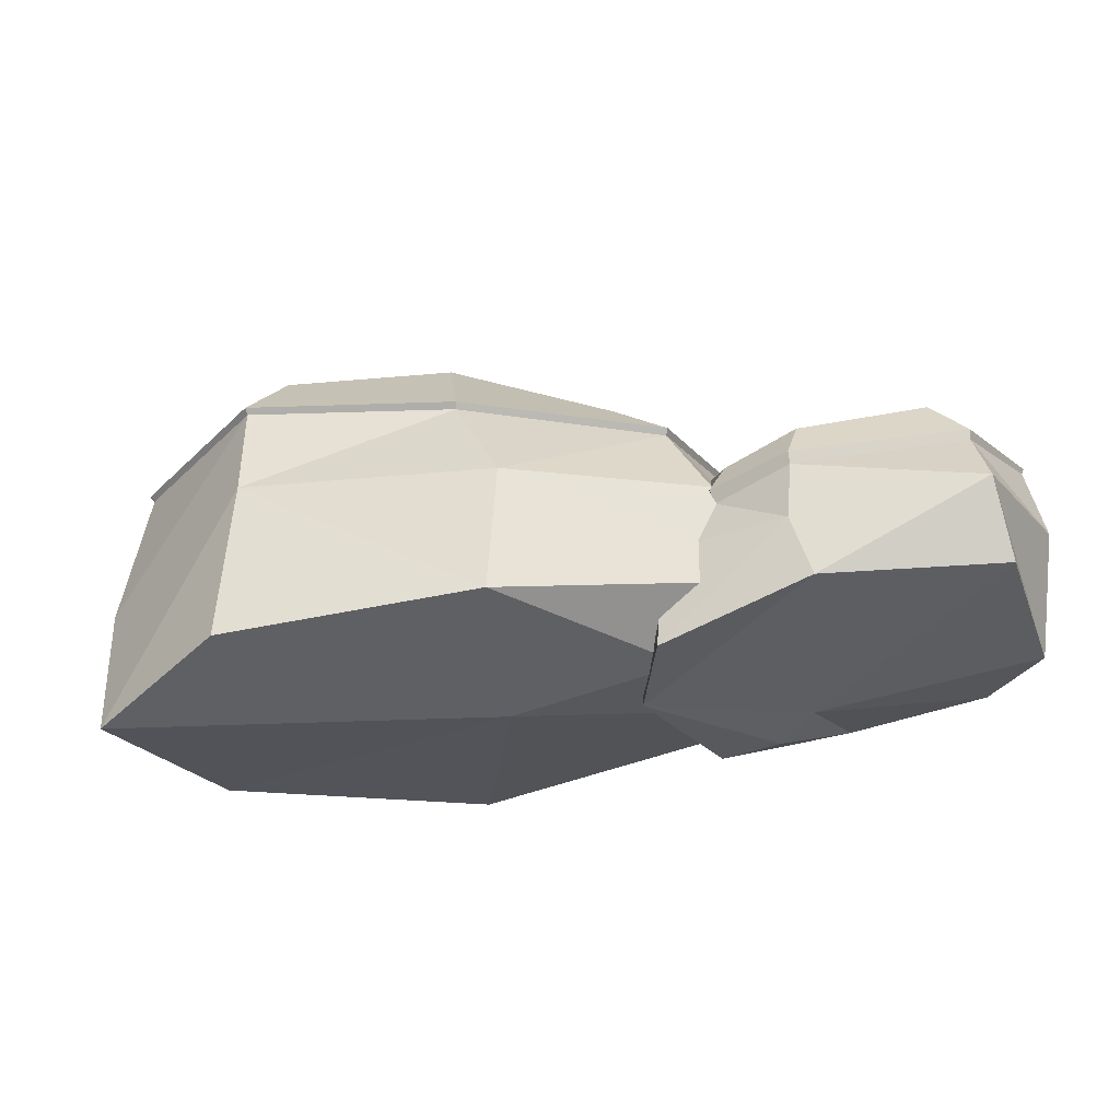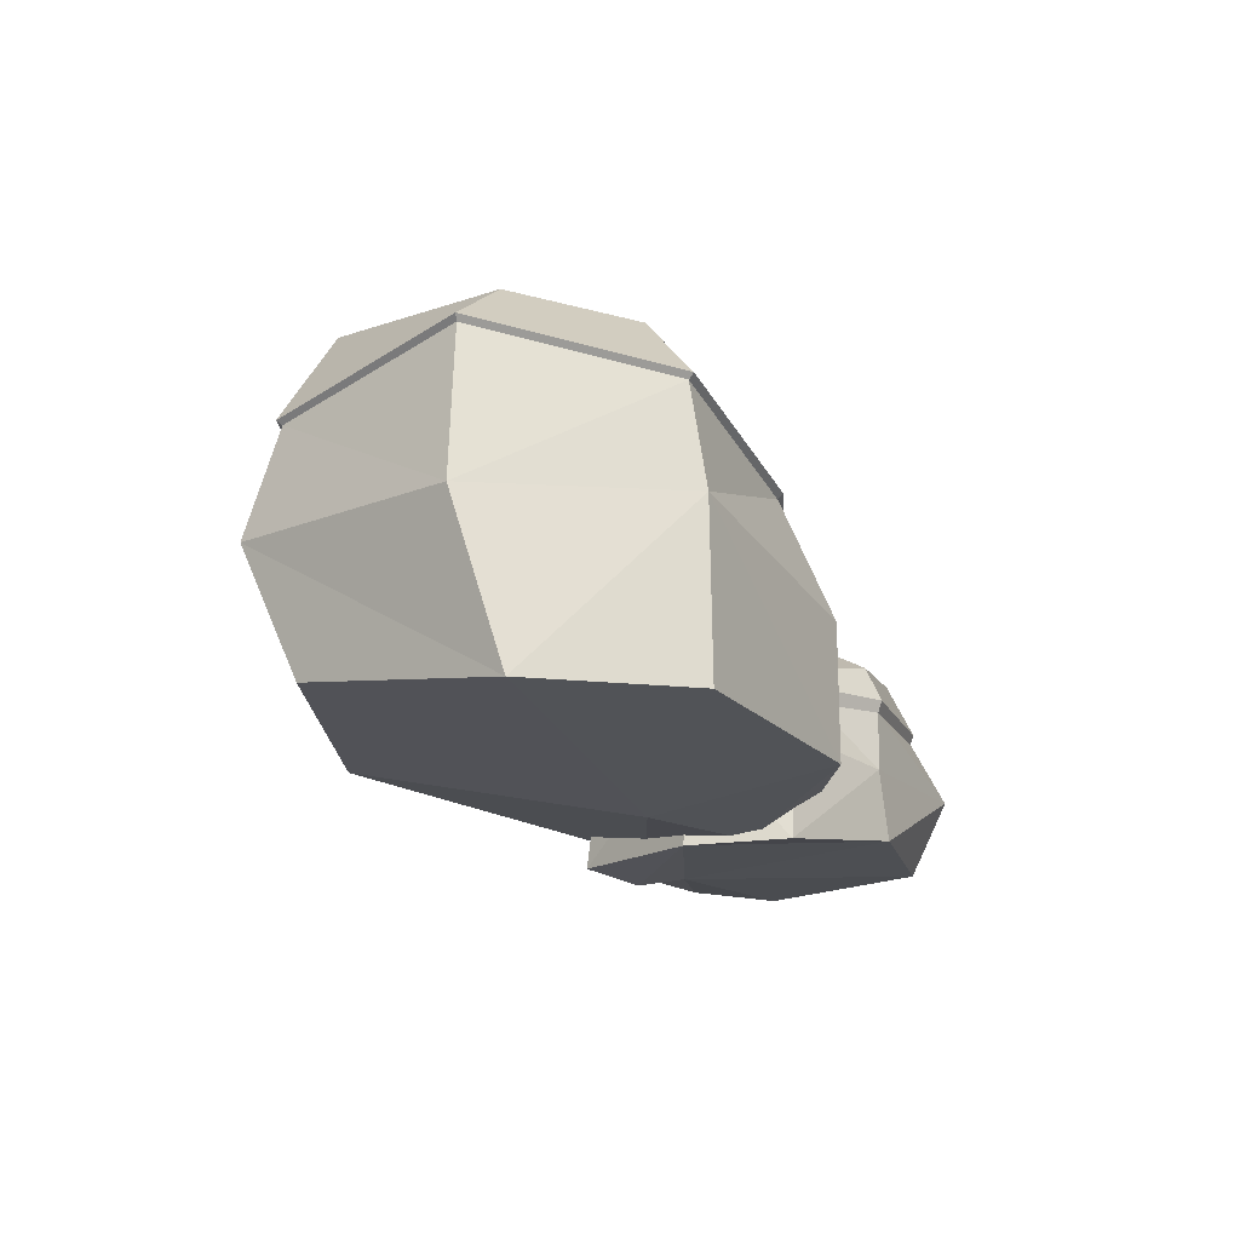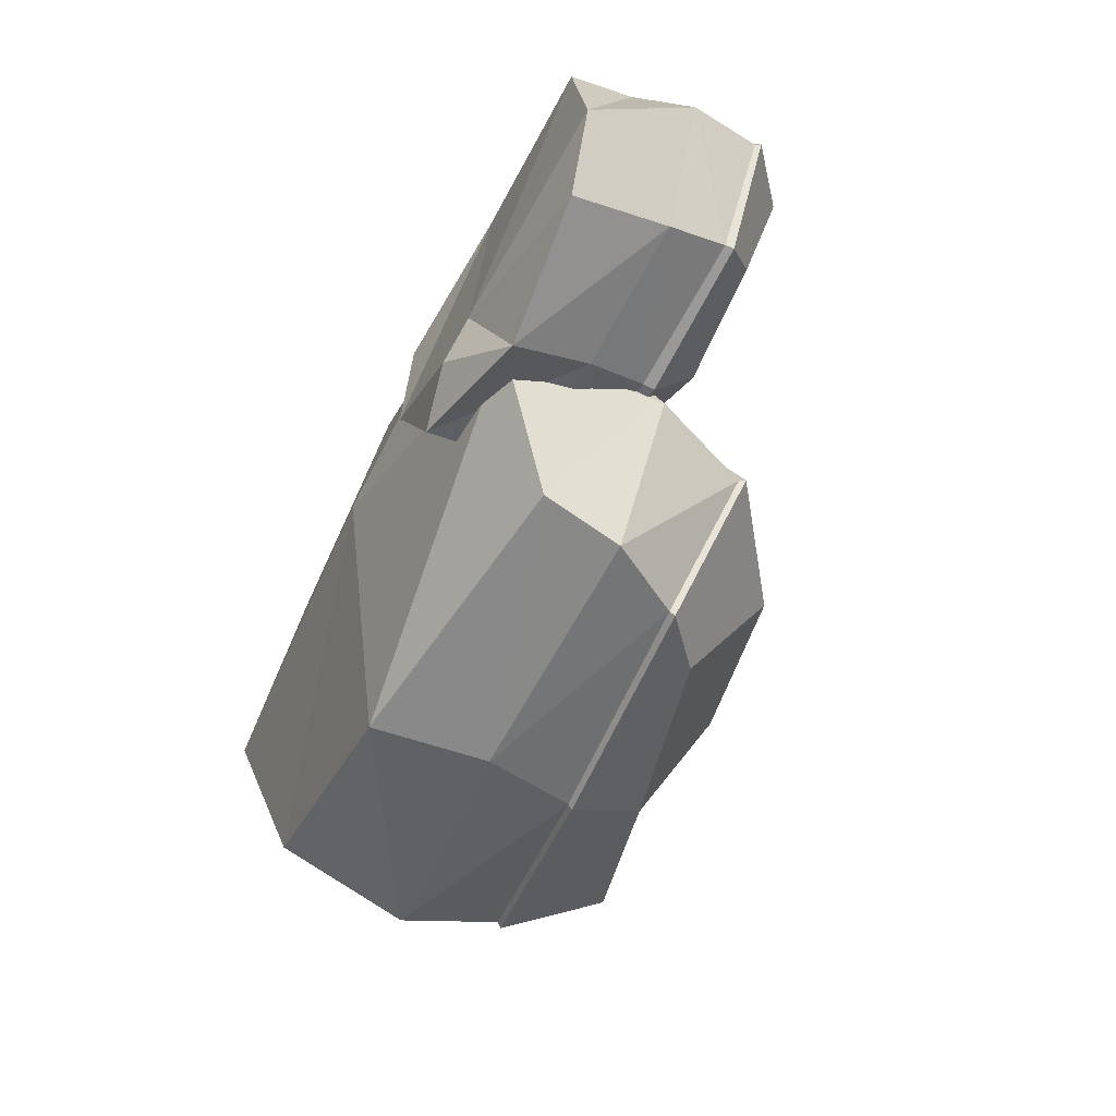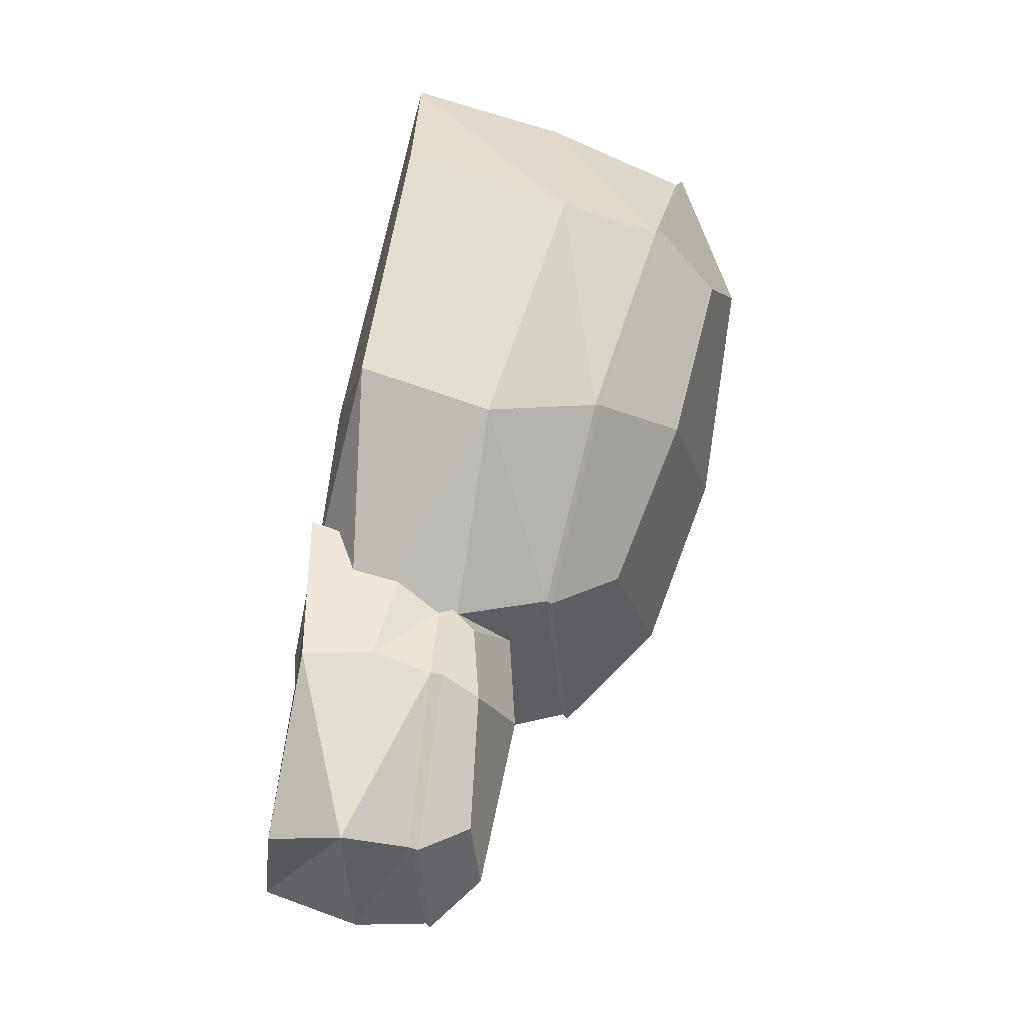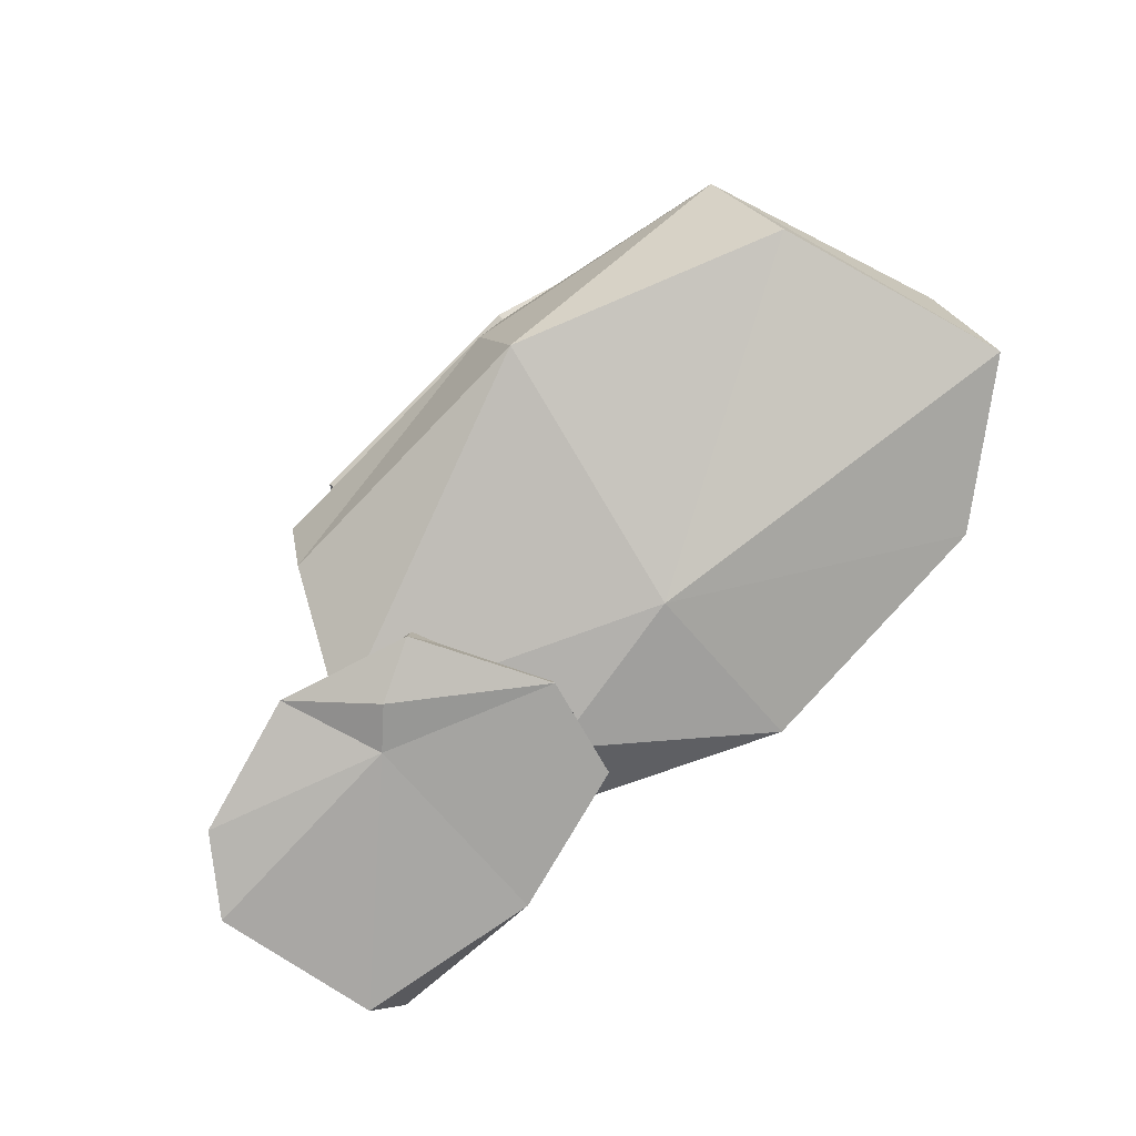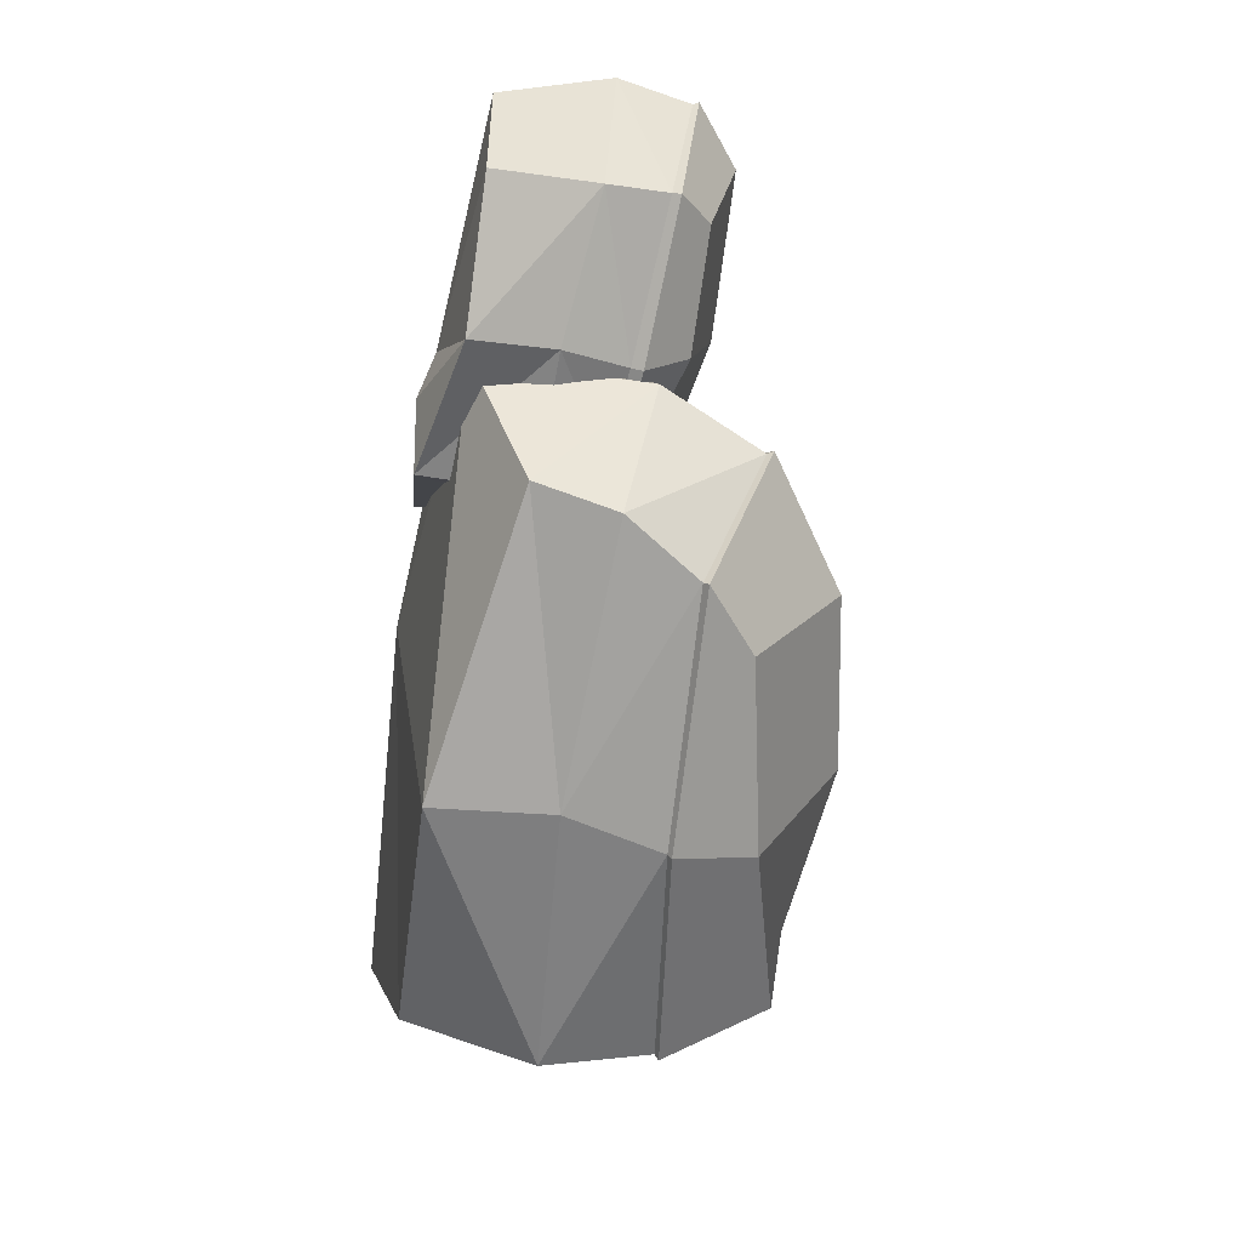
<metadata>
{"format":"obj","ext":"obj","renderer":"f3d","projection":"perspective","resolution":1024,"background":"white","views":[{"elev":56.7,"azim":-8.5,"up":"+Z"},{"elev":-13.7,"azim":-74.2,"up":"+Y"},{"elev":-48.7,"azim":61.2,"up":"+Z"},{"elev":79.6,"azim":96.2,"up":"+Z"},{"elev":-78.4,"azim":-144.0,"up":"+Y"},{"elev":-63.3,"azim":77.1,"up":"+Z"}]}
</metadata>
<code>
o bigrocks_lake2.019
v 0.7048 -0.4852 -3.669
v 2.511 -0.2989 -2.837
v 2.395 0.5719 -2.921
v 4.833 -0.4335 -2.918
v 4.723 0.4923 -2.446
v 2.58 1.474 -2.893
v 4.765 1.426 -2.84
v 4.436 2.03 -3.127
v 2.802 1.949 -3.13
v 1.679 1.489 -3.529
v 1.916 1.784 -3.541
v 3.009 2.434 -4.087
v 1.895 2.244 -4.436
v 5.065 2.211 -4.152
v 4.701 1.98 -5.19
v 3.275 2.086 -5.558
v 2.542 1.932 -5.547
v 3.198 1.573 -6.039
v 2.151 1.548 -6.011
v 5.056 1.56 -5.529
v 3.33 0.6302 -6.299
v 5.007 0.7305 -5.624
v 3.349 -0.3836 -6.647
v 1.619 -0.6234 -6.424
v 2.301 -0.762 -5.956
v 2.697 -0.6483 -5.473
v 4.977 -0.5282 -5.899
v 5.512 -0.6119 -4.926
v 0.57 -0.541 -4.94
v 5.711 1.631 -4.13
v 0.8402 0.9324 -4.934
v 1.474 1.819 -4.756
v 1.002 0.8054 -3.667
v 1.716 1.307 -3.566
v 2.577 1.319 -2.941
v 5.786 0.6772 -4.191
v 4.746 1.307 -2.883
v 5.03 1.459 -5.497
v 5.671 1.566 -4.134
v 3.185 1.43 -6.002
v 2.146 1.374 -5.978
v 1.481 1.696 -4.756
v 1.629 0.7081 -6.258
v 2.396 0.5387 -7.73
v -1.294 0.1706 -8.391
v -0.9293 1.607 -8.604
v -4.663 0.472 -7.586
v -4.332 2.077 -8.416
v -1.19 2.884 -8.619
v -4.151 3.444 -8.146
v -3.41 4.596 -7.781
v -1.205 3.865 -8.208
v 1.857 2.562 -8.165
v 1.049 3.265 -7.973
v -0.8803 4.813 -6.507
v 1.337 4.239 -6.619
v -3.588 4.888 -5.856
v -3.225 4.484 -4.358
v -1.141 4.173 -4.094
v 0.8871 3.596 -4.565
v -1.176 3.102 -3.317
v 1.409 2.743 -3.893
v -3.757 3.681 -3.696
v -0.8425 1.676 -2.812
v -3.916 2.349 -3.515
v -1.195 0.006487 -2.733
v 2.317 0.2059 -3.714
v 1.048 -0.4326 -4.259
v -1.019 -0.449 -4.943
v -4.348 0.2316 -3.376
v -5.882 0.1248 -4.973
v 2.933 -0.3039 -6.043
v -5.241 3.997 -5.758
v 3.092 1.775 -6.049
v 2.695 3.147 -6.256
v 2.388 1.531 -8.048
v 1.83 2.501 -8.103
v -1.194 2.836 -8.543
v -5.752 2.091 -5.633
v -4.125 3.39 -8.08
v -3.742 3.612 -3.755
v -5.186 3.922 -5.764
v -1.19 3.034 -3.381
v 1.378 2.672 -3.948
v 2.642 3.074 -6.249
v 1.725 1.545 -3.555
f 1 2 3
f 2 4 5
f 21 22 23
f 24 21 23
f 24 23 25
f 26 27 28
f 2 26 4
f 29 26 2
f 5 4 28
f 22 28 27
f 31 24 29
f 31 29 1
f 33 3 34
f 3 5 35
f 5 36 37
f 36 38 39
f 40 22 21
f 41 40 21
f 41 31 42
f 31 33 42
f 35 37 7 6
f 34 35 6 10
f 40 41 19 18
f 38 40 18 20
f 20 30 39 38
f 30 7 37 39
f 10 32 42 34
f 32 19 41 42
f 41 21 43
f 43 21 24
f 23 22 27
f 40 38 22
f 43 31 41
f 43 24 31
f 34 3 35
f 1 3 33
f 2 5 3
f 35 5 37
f 36 28 22
f 36 22 38
f 37 36 39
f 5 28 36
f 31 1 33
f 42 33 34
f 29 2 1
f 24 25 29
f 4 26 28
f 23 27 26
f 25 23 26
f 29 25 26
f 44 45 46
f 45 47 48
f 64 65 66
f 67 64 66
f 67 66 68
f 69 70 71
f 45 69 47
f 72 69 45
f 48 47 71
f 65 71 70
f 74 67 72
f 74 72 44
f 76 46 77
f 46 48 78
f 48 79 80
f 79 81 82
f 83 65 64
f 84 83 64
f 84 74 85
f 74 76 85
f 84 64 86
f 86 64 67
f 66 65 70
f 83 81 65
f 86 74 84
f 86 67 74
f 77 46 78
f 44 46 76
f 45 48 46
f 78 48 80
f 79 71 65
f 79 65 81
f 80 79 82
f 48 71 79
f 74 44 76
f 85 76 77
f 72 45 44
f 67 68 72
f 47 69 71
f 66 70 69
f 68 66 69
f 72 68 69
f 6 7 8 9
f 10 6 9 11
f 11 9 12 13
f 9 8 14 12
f 12 14 15 16
f 13 12 16 17
f 17 16 18 19
f 16 15 20 18
f 20 15 14 30
f 30 14 8 7
f 10 11 13 32
f 32 13 17 19
f 49 50 51 52
f 53 49 52 54
f 54 52 55 56
f 52 51 57 55
f 55 57 58 59
f 56 55 59 60
f 60 59 61 62
f 59 58 63 61
f 63 58 57 73
f 73 57 51 50
f 53 54 56 75
f 75 56 60 62
f 78 80 50 49
f 77 78 49 53
f 83 84 62 61
f 81 83 61 63
f 63 73 82 81
f 73 50 80 82
f 53 75 85 77
f 75 62 84 85

</code>
